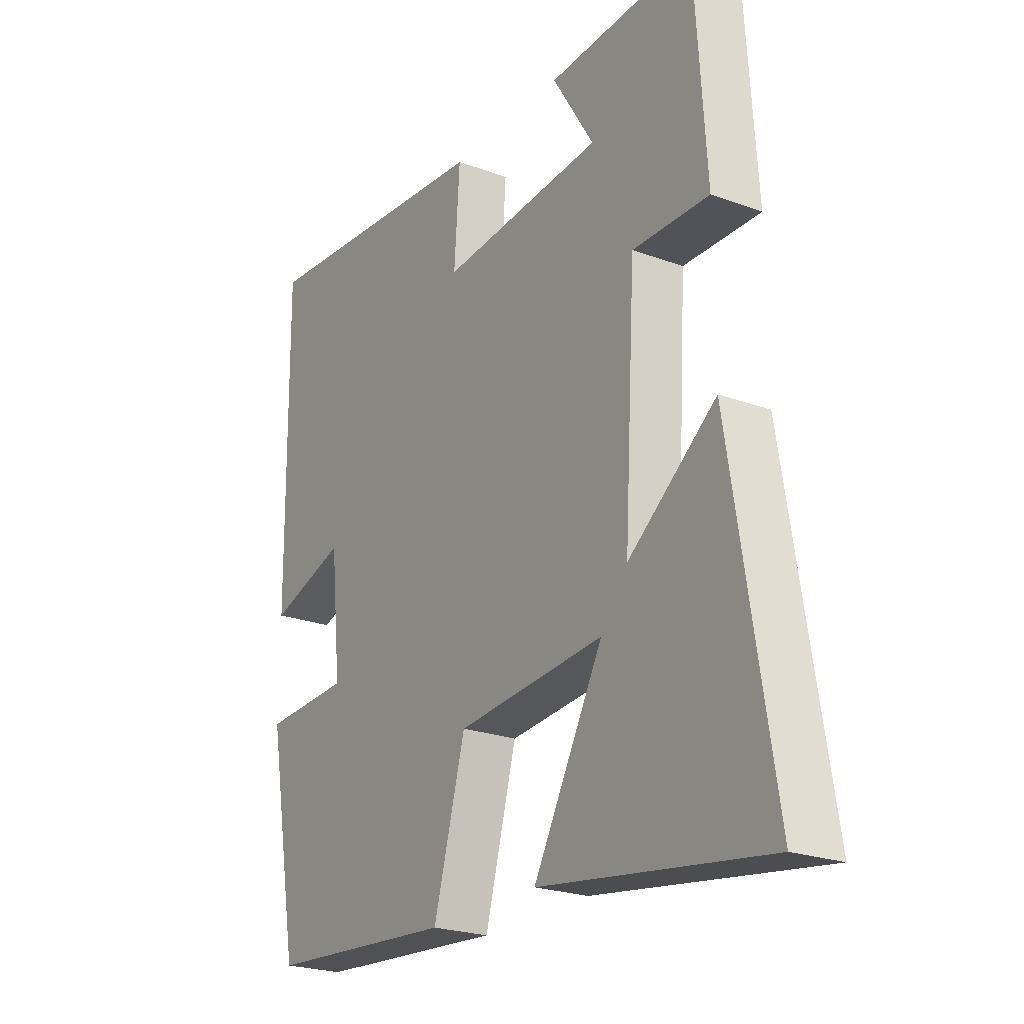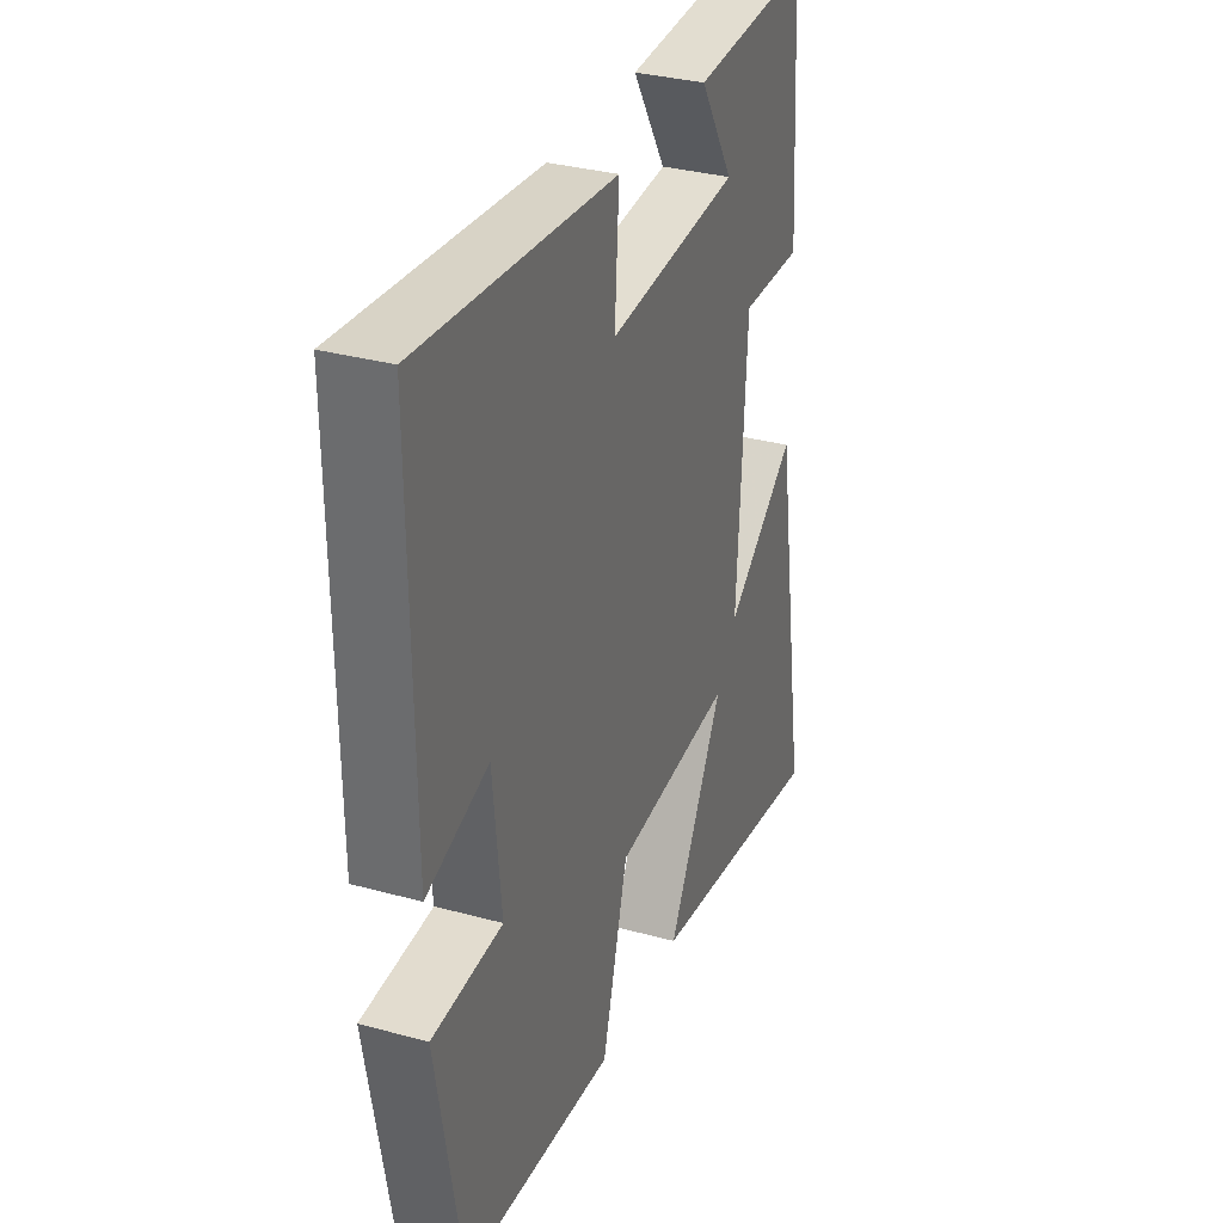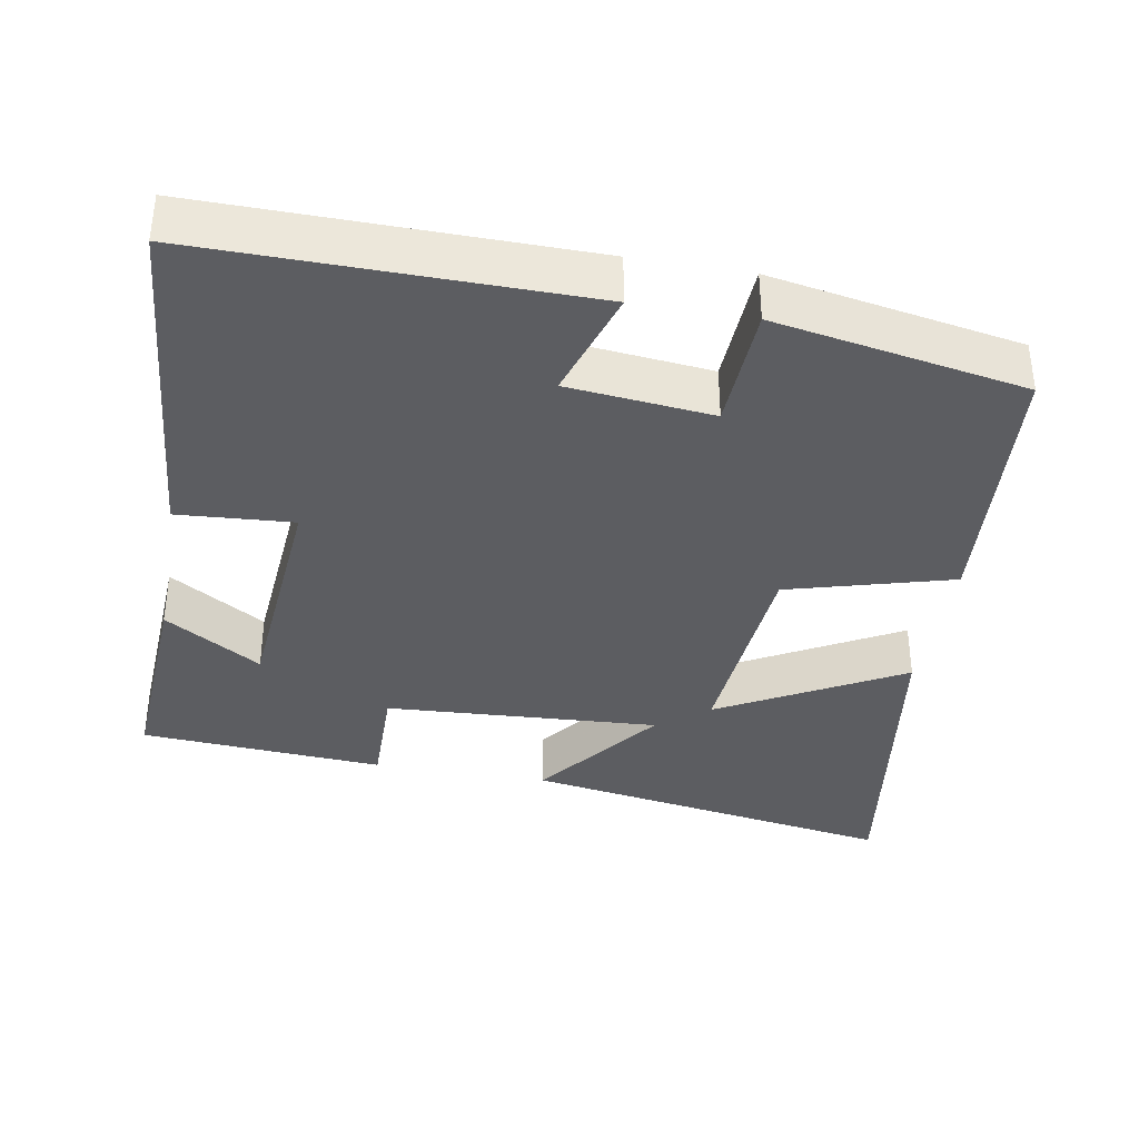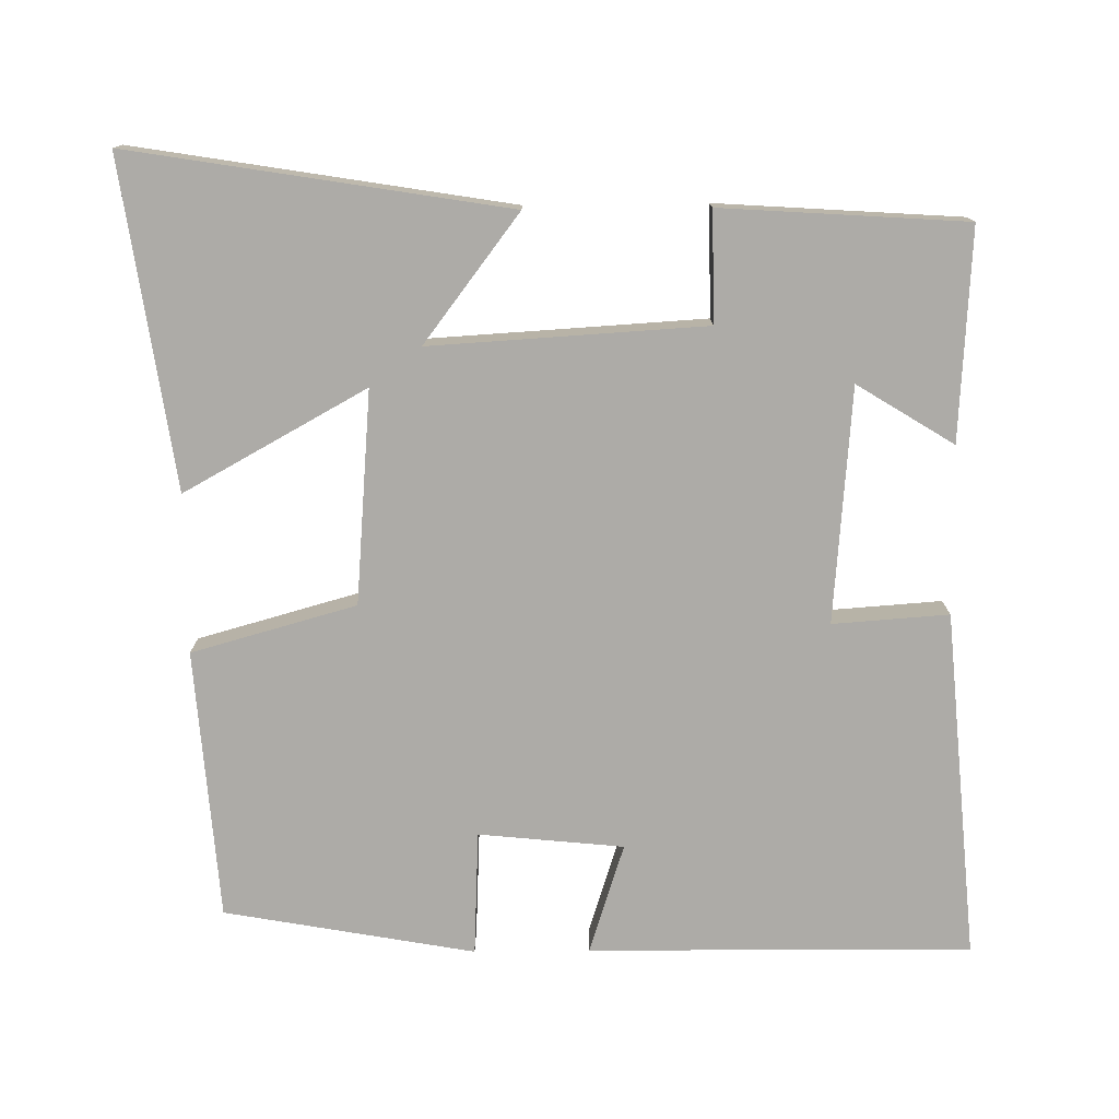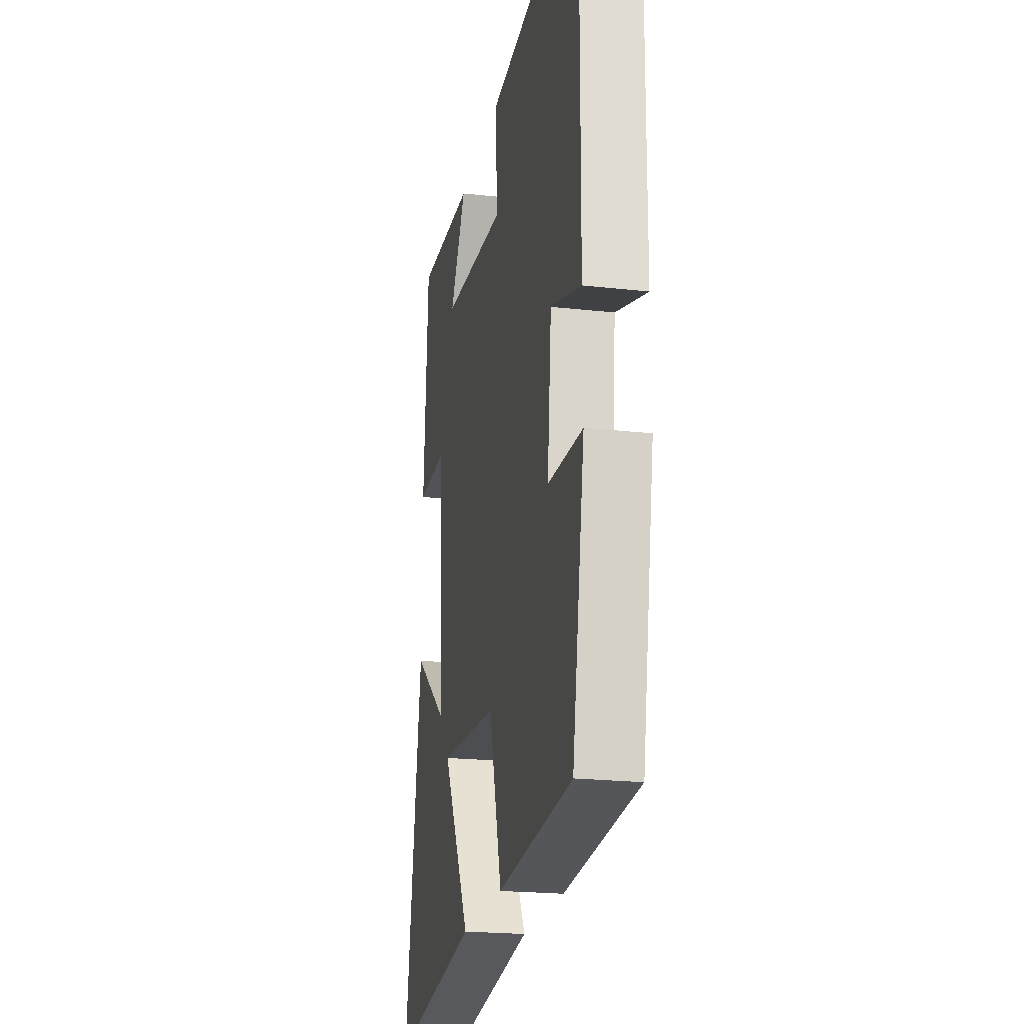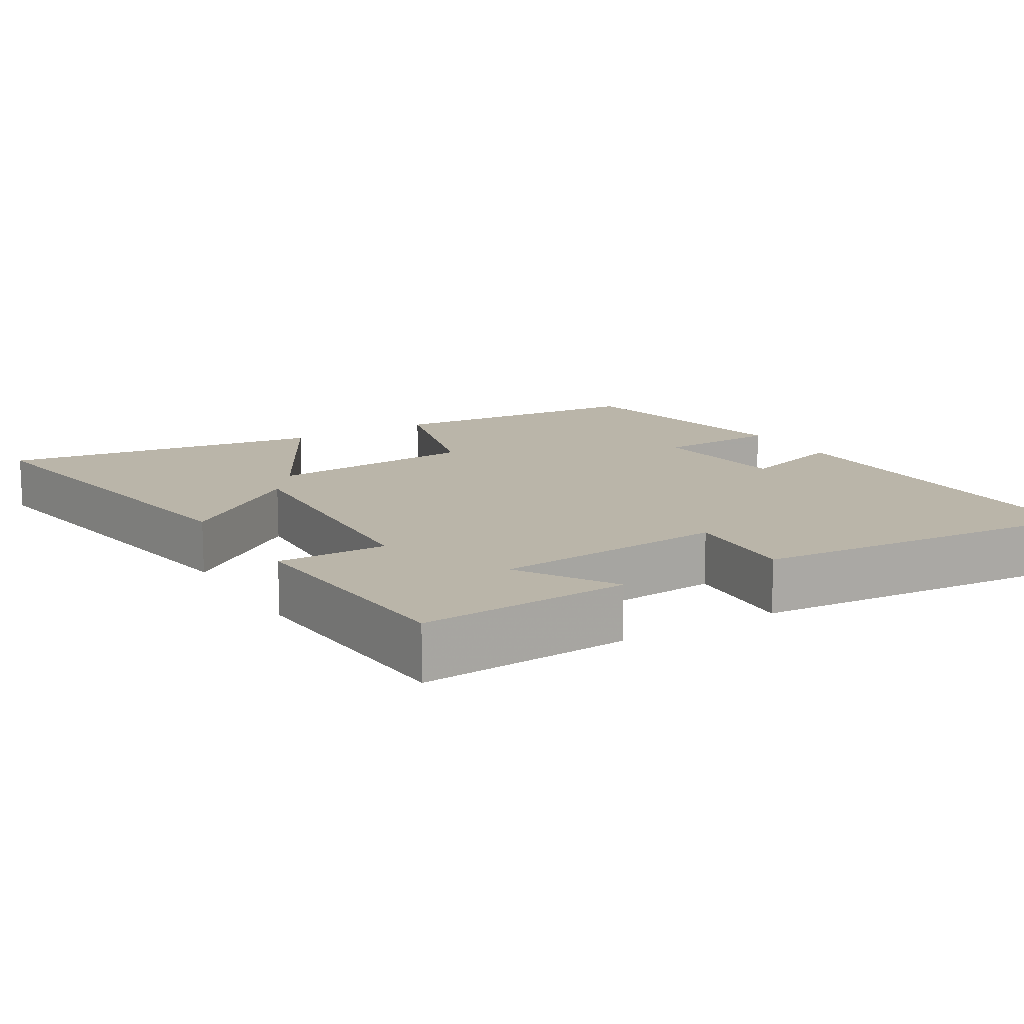
<metadata>
{"format":"obj","ext":"obj","renderer":"f3d","projection":"perspective","resolution":1024,"background":"white","views":[{"elev":-23.2,"azim":-122.0,"up":"+Z"},{"elev":32.4,"azim":111.0,"up":"+Z"},{"elev":-36.9,"azim":80.0,"up":"+Y"},{"elev":-76.4,"azim":-89.3,"up":"+Y"},{"elev":-21.5,"azim":78.8,"up":"+Z"},{"elev":13.5,"azim":-31.2,"up":"+Y"}]}
</metadata>
<code>
v -0.583 0.07 -0.564
v -0.5 0.07 -0.054
v -0.329 0.07 -0.184
v -0.351 0.07 0.188
v -0.5 0.07 0.186
v -0.478 0.07 0.517
v -0.193 0.07 0.5
v -0.274 0.07 0.369
v 0.044 0.07 0.343
v 0.033 0.07 0.5
v 0.505 0.07 0.54
v 0.5 0.07 0.022
v 0.351 0.07 0.07
v 0.331 0.07 -0.126
v 0.5 0.07 -0.134
v 0.439 0.07 -0.473
v 0.073 0.07 -0.5
v 0.011 0.07 -0.277
v -0.277 0.07 -0.253
v -0.141 0.07 -0.5
v -0.583 0 -0.564
v -0.5 0 -0.054
v -0.329 0 -0.184
v -0.351 0 0.188
v -0.5 0 0.186
v -0.478 0 0.517
v -0.193 0 0.5
v -0.274 0 0.369
v 0.044 0 0.343
v 0.033 0 0.5
v 0.505 0 0.54
v 0.5 0 0.022
v 0.351 0 0.07
v 0.331 0 -0.126
v 0.5 0 -0.134
v 0.439 0 -0.473
v 0.073 0 -0.5
v 0.011 0 -0.277
v -0.277 0 -0.253
v -0.141 0 -0.5
f 1 2 3
f 20 1 3
f 19 20 3
f 18 19 3 4
f 16 17 18
f 15 16 18
f 14 15 18
f 13 14 18 4
f 11 12 13
f 10 11 13
f 9 10 13
f 8 9 13 4
f 5 6 7 8
f 4 5 8
f 23 22 21
f 23 21 40
f 23 40 39
f 24 23 39 38
f 38 37 36
f 38 36 35
f 38 35 34
f 24 38 34 33
f 33 32 31
f 33 31 30
f 33 30 29
f 24 33 29 28
f 28 27 26 25
f 28 25 24
f 1 21 22 2
f 2 22 23 3
f 3 23 24 4
f 4 24 25 5
f 5 25 26 6
f 6 26 27 7
f 7 27 28 8
f 8 28 29 9
f 9 29 30 10
f 10 30 31 11
f 11 31 32 12
f 12 32 33 13
f 13 33 34 14
f 14 34 35 15
f 15 35 36 16
f 16 36 37 17
f 17 37 38 18
f 18 38 39 19
f 19 39 40 20
f 20 40 21 1

</code>
